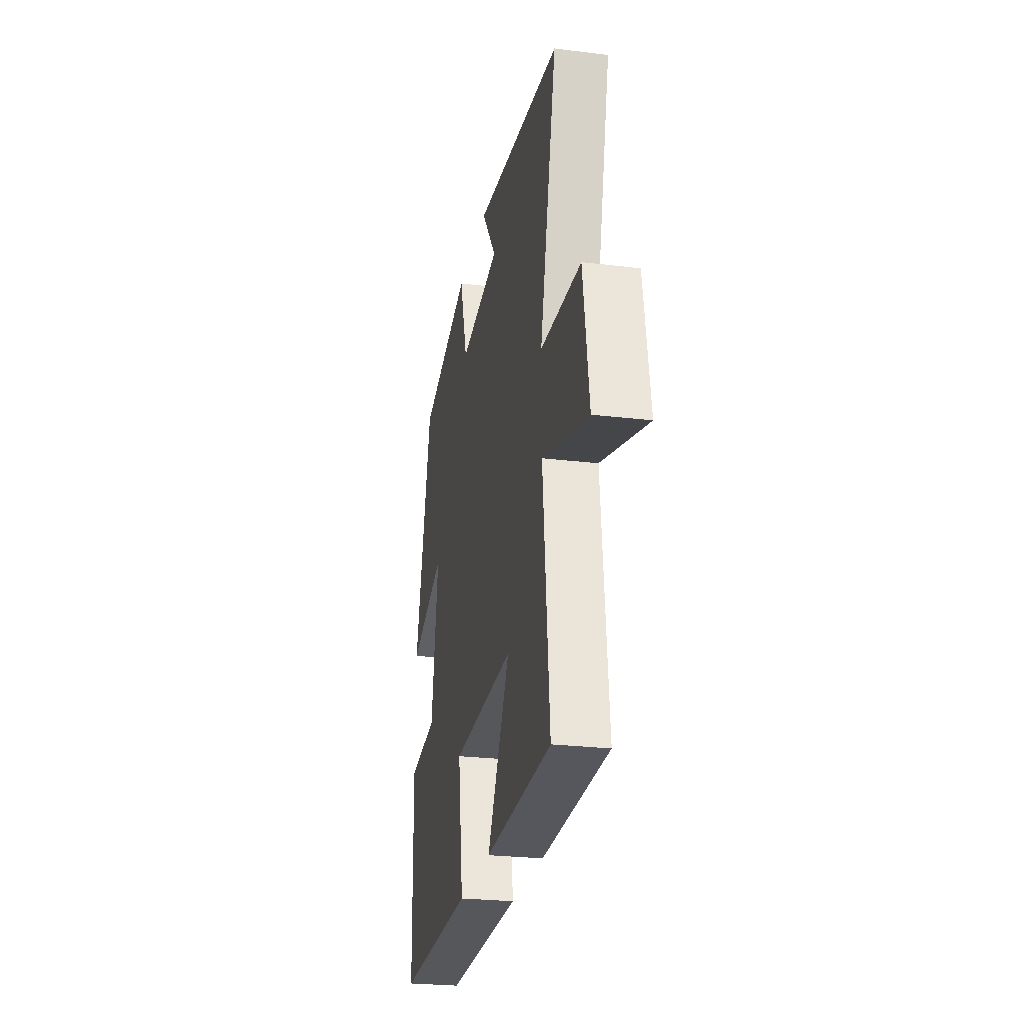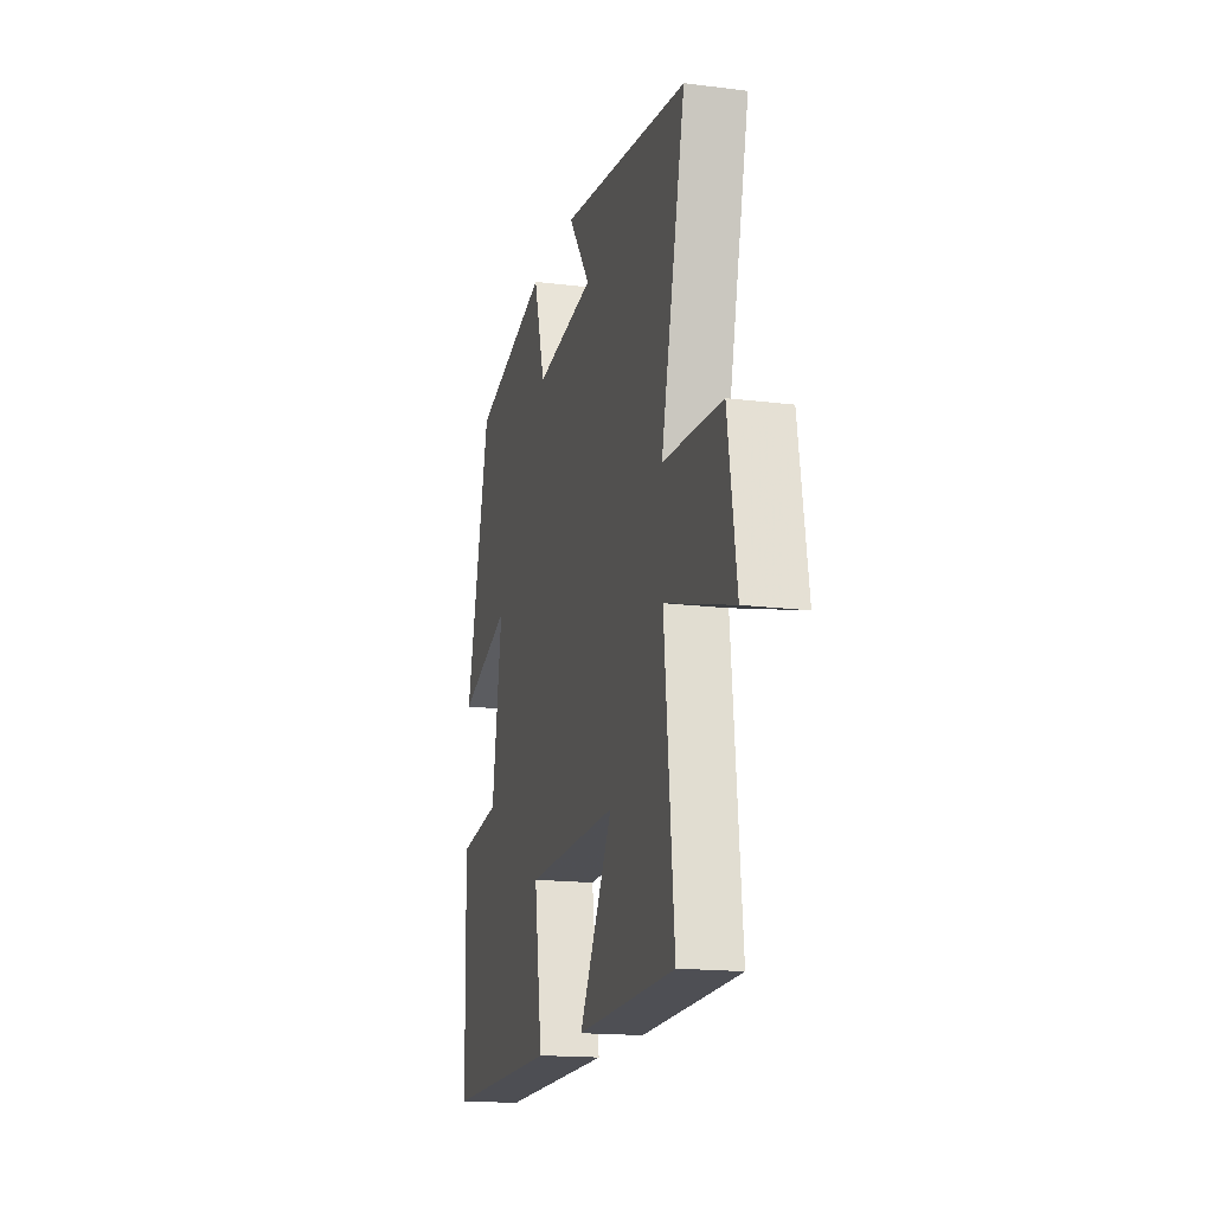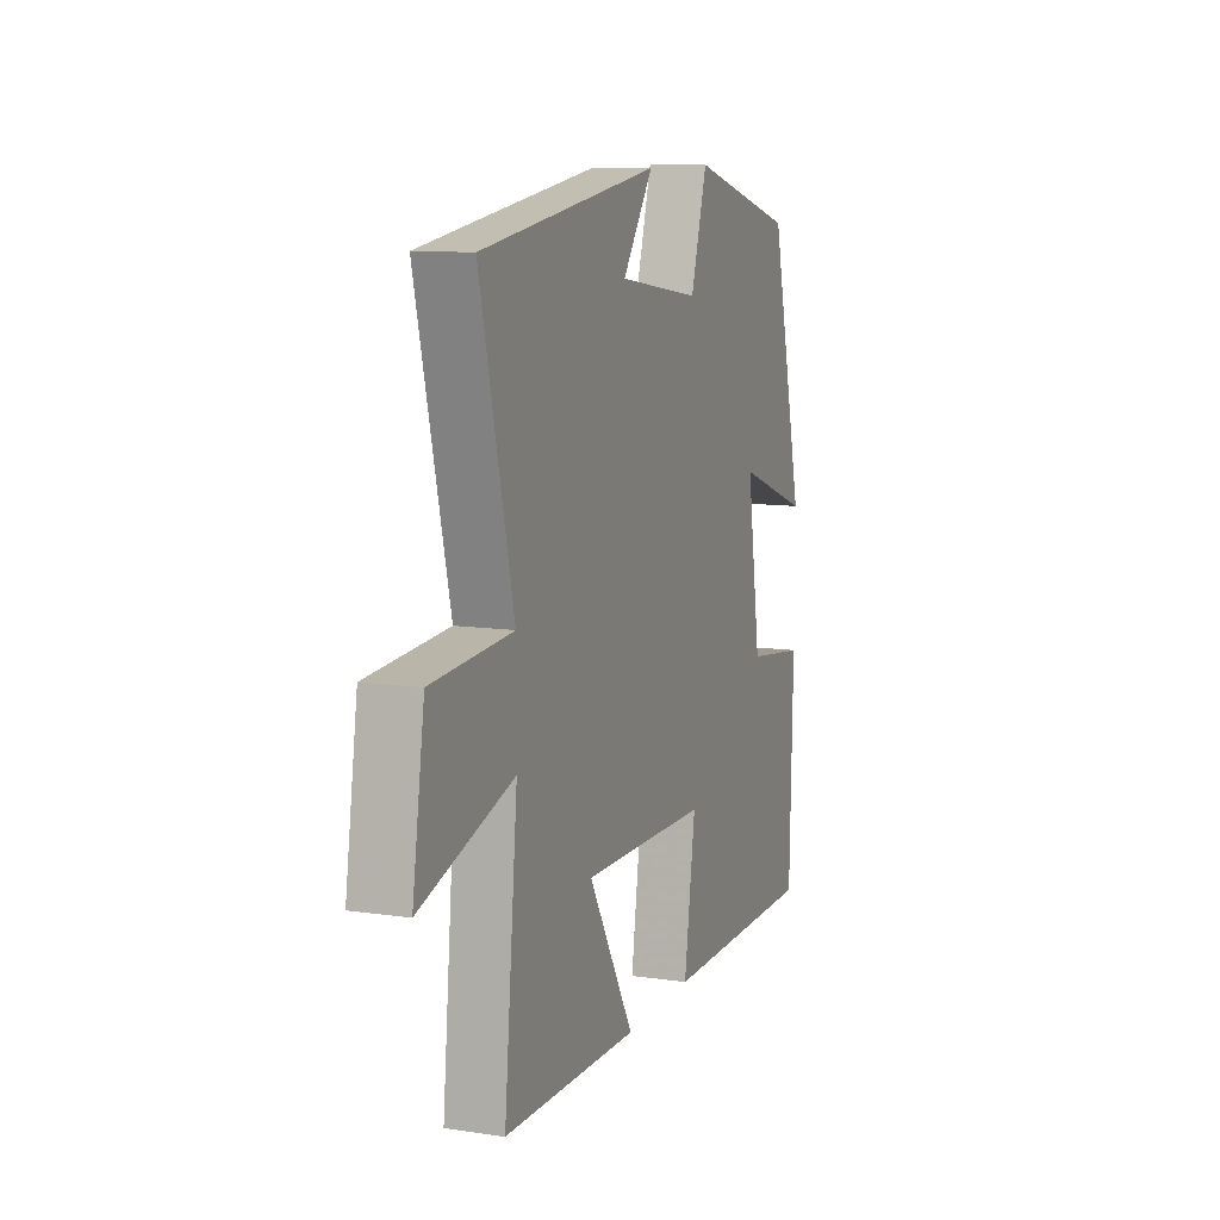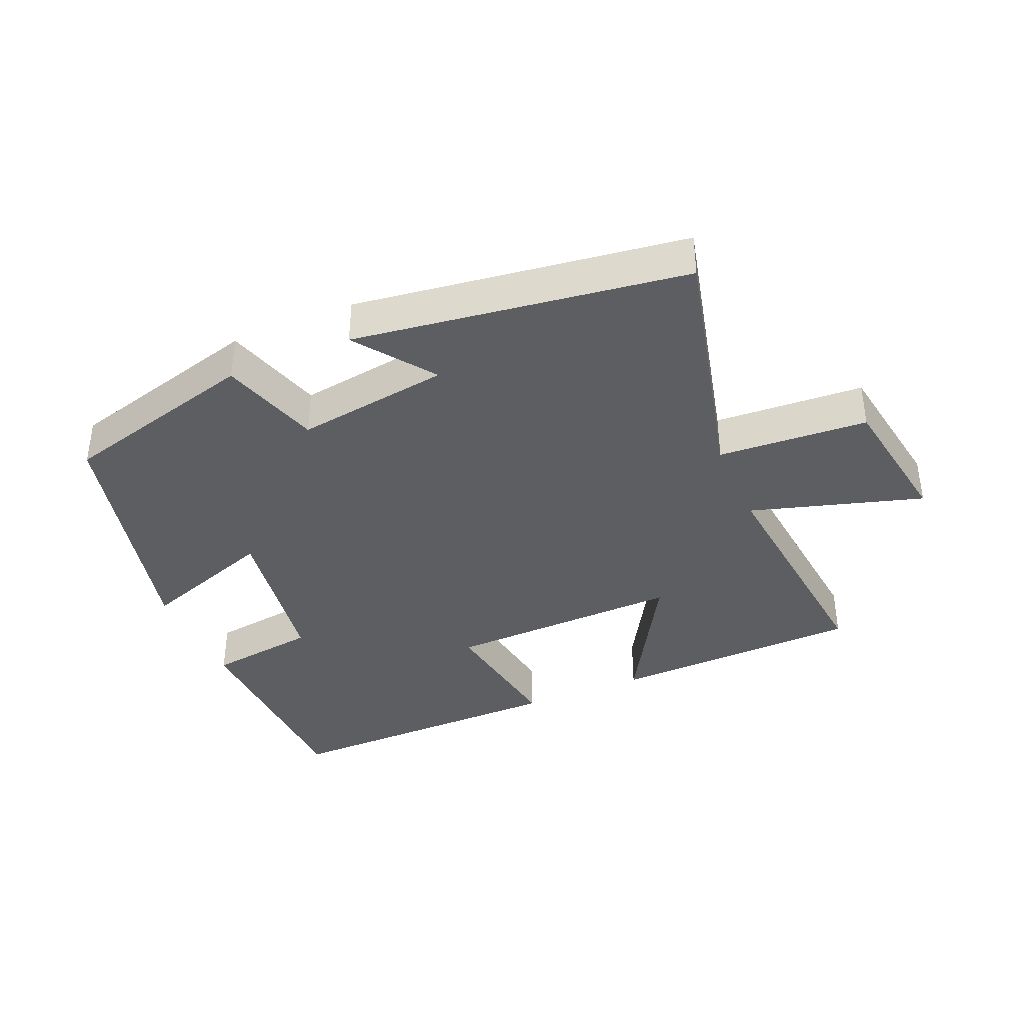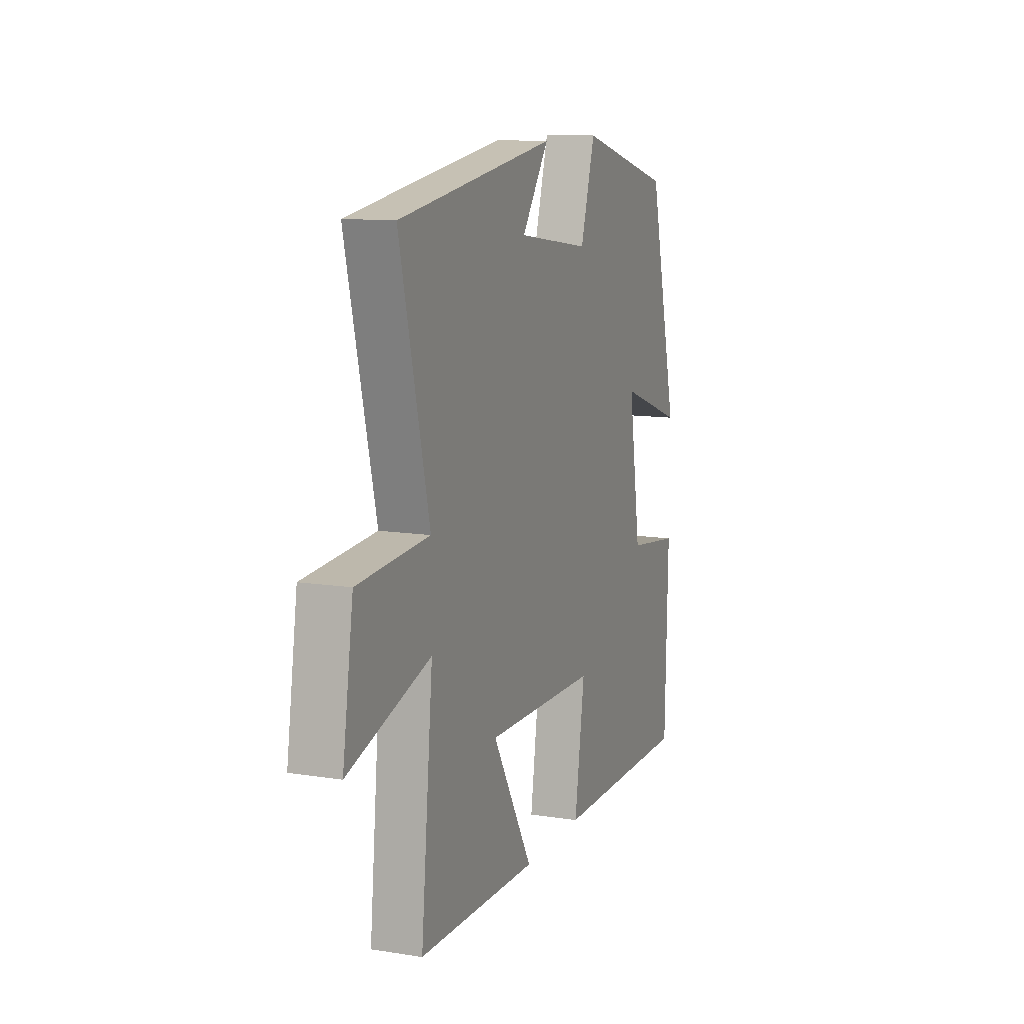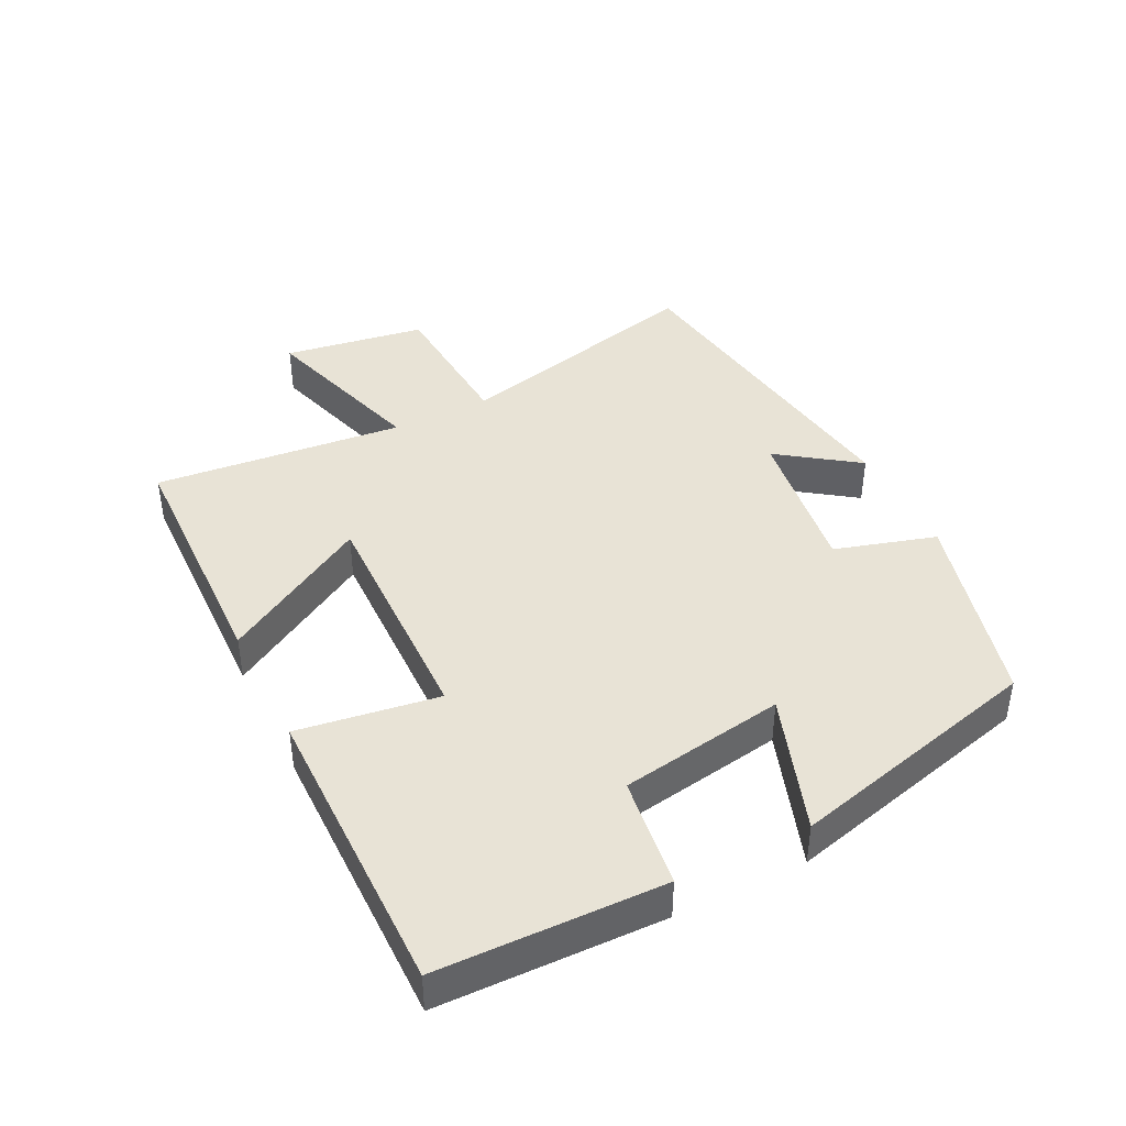
<metadata>
{"format":"obj","ext":"obj","renderer":"f3d","projection":"perspective","resolution":1024,"background":"white","views":[{"elev":-25.8,"azim":79.0,"up":"+Z"},{"elev":-16.7,"azim":75.7,"up":"+Z"},{"elev":10.5,"azim":110.4,"up":"+Z"},{"elev":-38.0,"azim":23.3,"up":"+Y"},{"elev":11.7,"azim":110.8,"up":"+Z"},{"elev":41.6,"azim":-116.8,"up":"+Y"}]}
</metadata>
<code>
v 0.594 0.07 0.43
v 0.5 0.07 0.043
v 0.727 0.07 0.029
v 0.761 0.07 -0.187
v 0.5 0.07 -0.109
v 0.538 0.07 -0.488
v 0.155 0.07 -0.5
v 0.285 0.07 -0.277
v -0.075 0.07 -0.287
v -0.043 0.07 -0.5
v -0.491 0.07 -0.505
v -0.5 0.07 -0.166
v -0.332 0.07 -0.143
v -0.292 0.07 0.107
v -0.5 0.07 0.034
v -0.404 0.07 0.419
v -0.102 0.07 0.5
v -0.056 0.07 0.347
v 0.178 0.07 0.381
v 0.092 0.07 0.5
v 0.594 0 0.43
v 0.5 0 0.043
v 0.727 0 0.029
v 0.761 0 -0.187
v 0.5 0 -0.109
v 0.538 0 -0.488
v 0.155 0 -0.5
v 0.285 0 -0.277
v -0.075 0 -0.287
v -0.043 0 -0.5
v -0.491 0 -0.505
v -0.5 0 -0.166
v -0.332 0 -0.143
v -0.292 0 0.107
v -0.5 0 0.034
v -0.404 0 0.419
v -0.102 0 0.5
v -0.056 0 0.347
v 0.178 0 0.381
v 0.092 0 0.5
f 19 20 1 2
f 18 19 2
f 16 17 18
f 15 16 18
f 14 15 18
f 13 14 18 2
f 11 12 13
f 10 11 13
f 9 10 13
f 8 9 13 2
f 5 6 7 8
f 5 8 2
f 2 3 4 5
f 22 21 40 39
f 22 39 38
f 38 37 36
f 38 36 35
f 38 35 34
f 22 38 34 33
f 33 32 31
f 33 31 30
f 33 30 29
f 22 33 29 28
f 28 27 26 25
f 22 28 25
f 25 24 23 22
f 1 21 22 2
f 2 22 23 3
f 3 23 24 4
f 4 24 25 5
f 5 25 26 6
f 6 26 27 7
f 7 27 28 8
f 8 28 29 9
f 9 29 30 10
f 10 30 31 11
f 11 31 32 12
f 12 32 33 13
f 13 33 34 14
f 14 34 35 15
f 15 35 36 16
f 16 36 37 17
f 17 37 38 18
f 18 38 39 19
f 19 39 40 20
f 20 40 21 1

</code>
